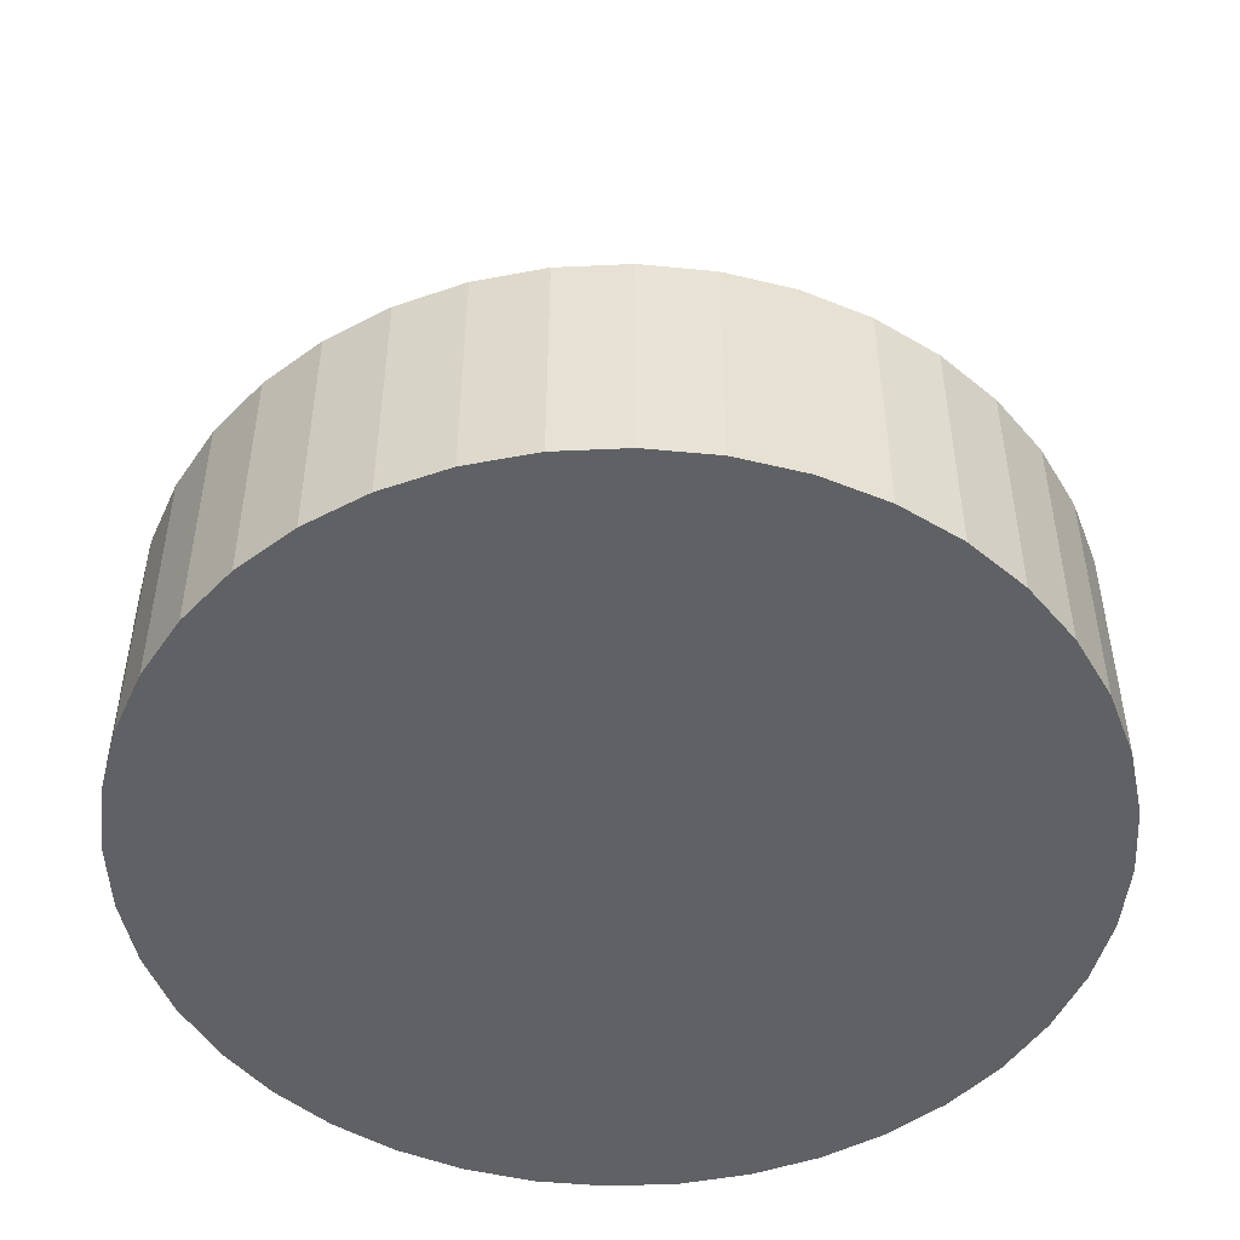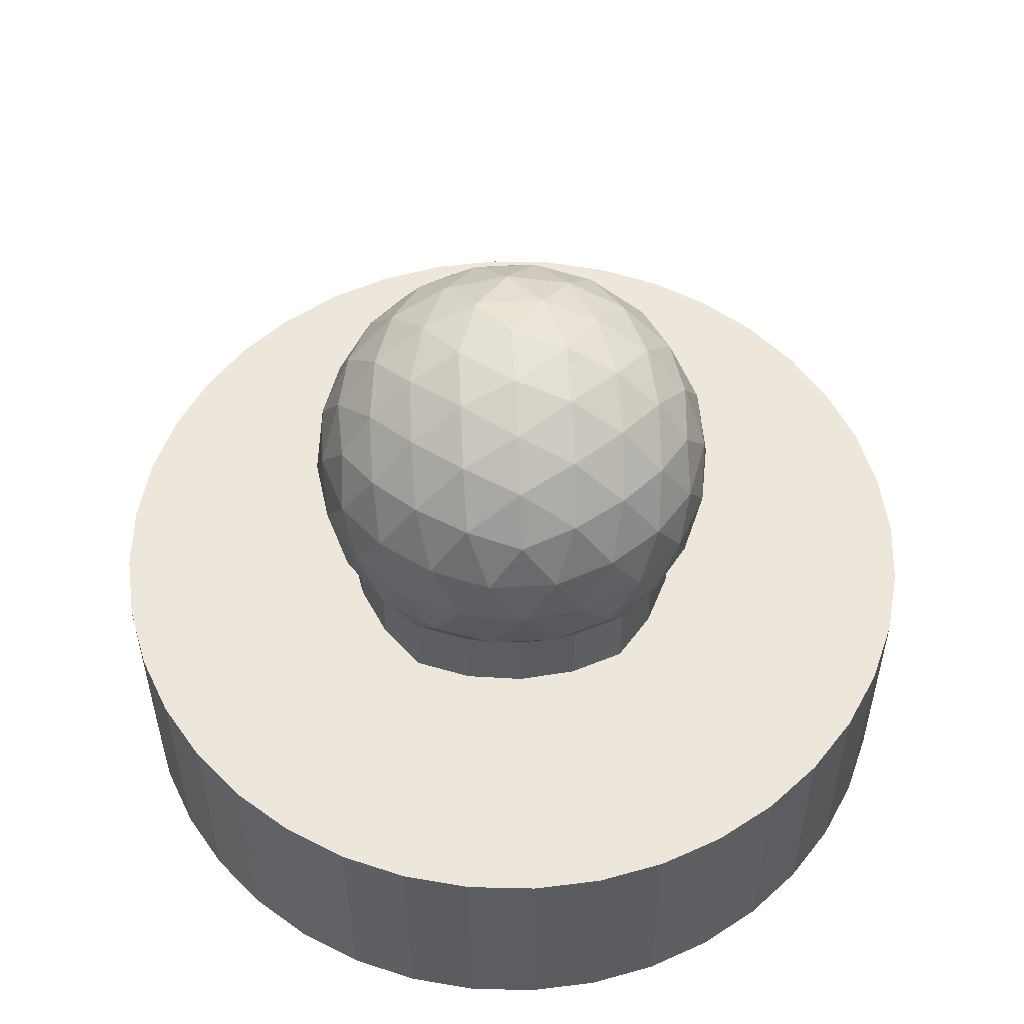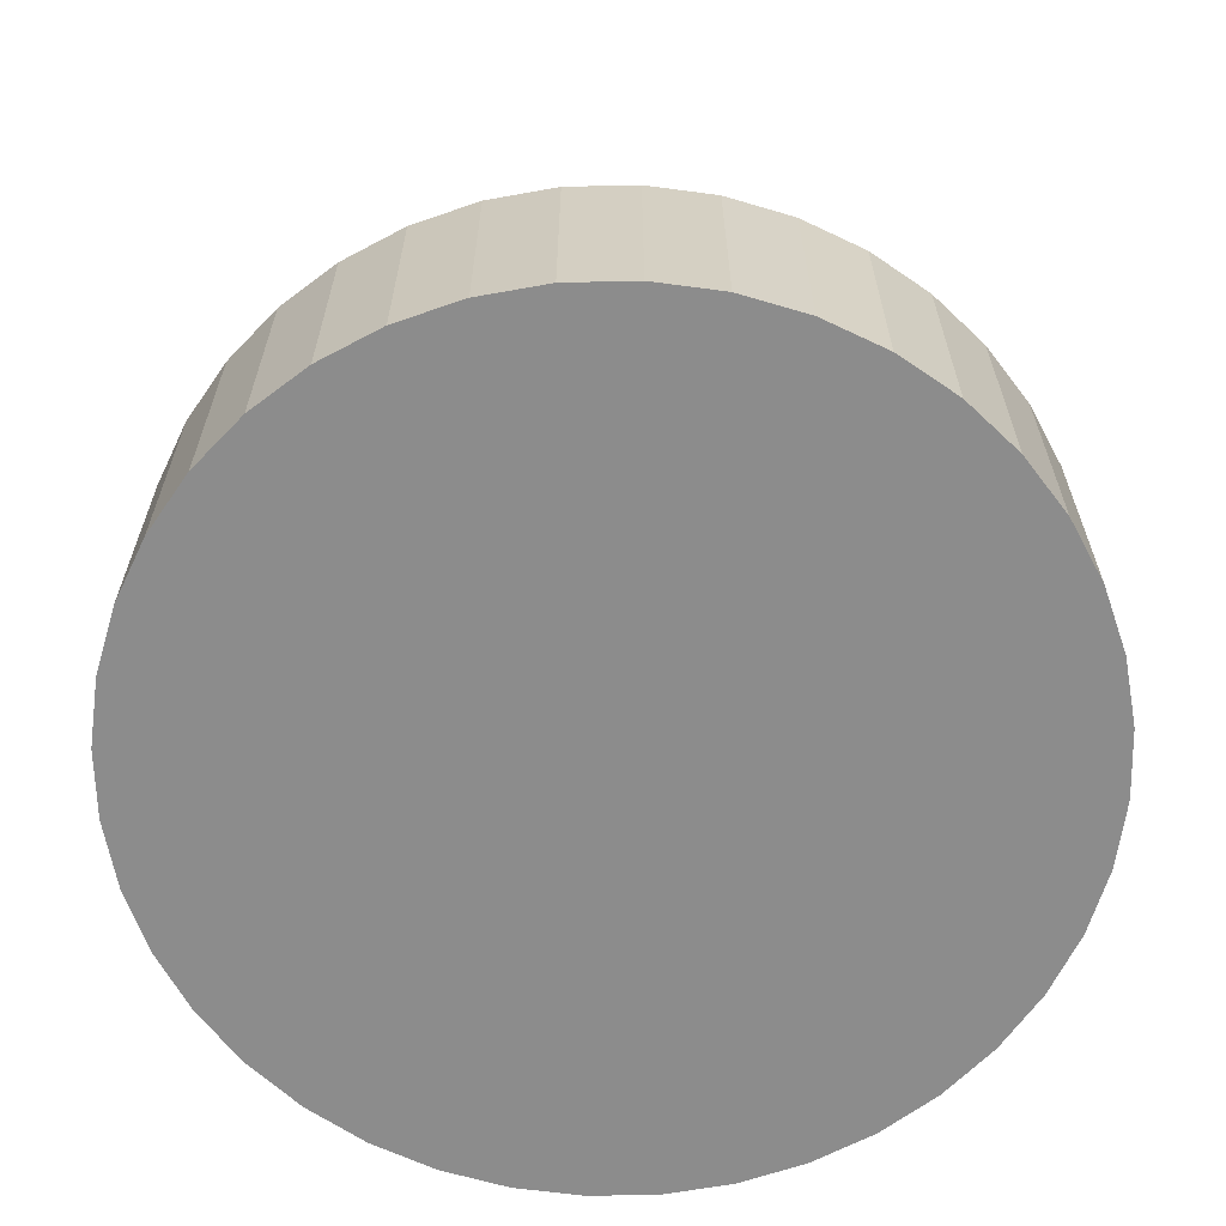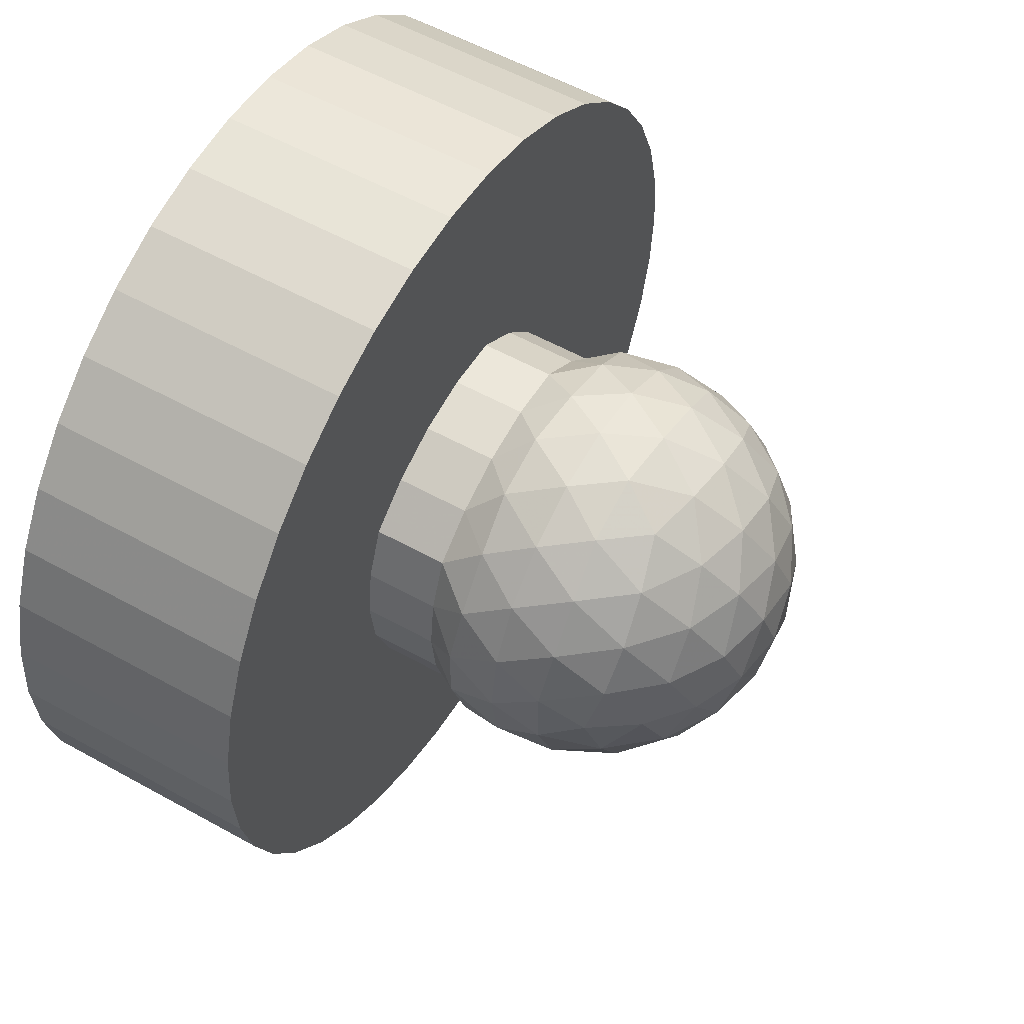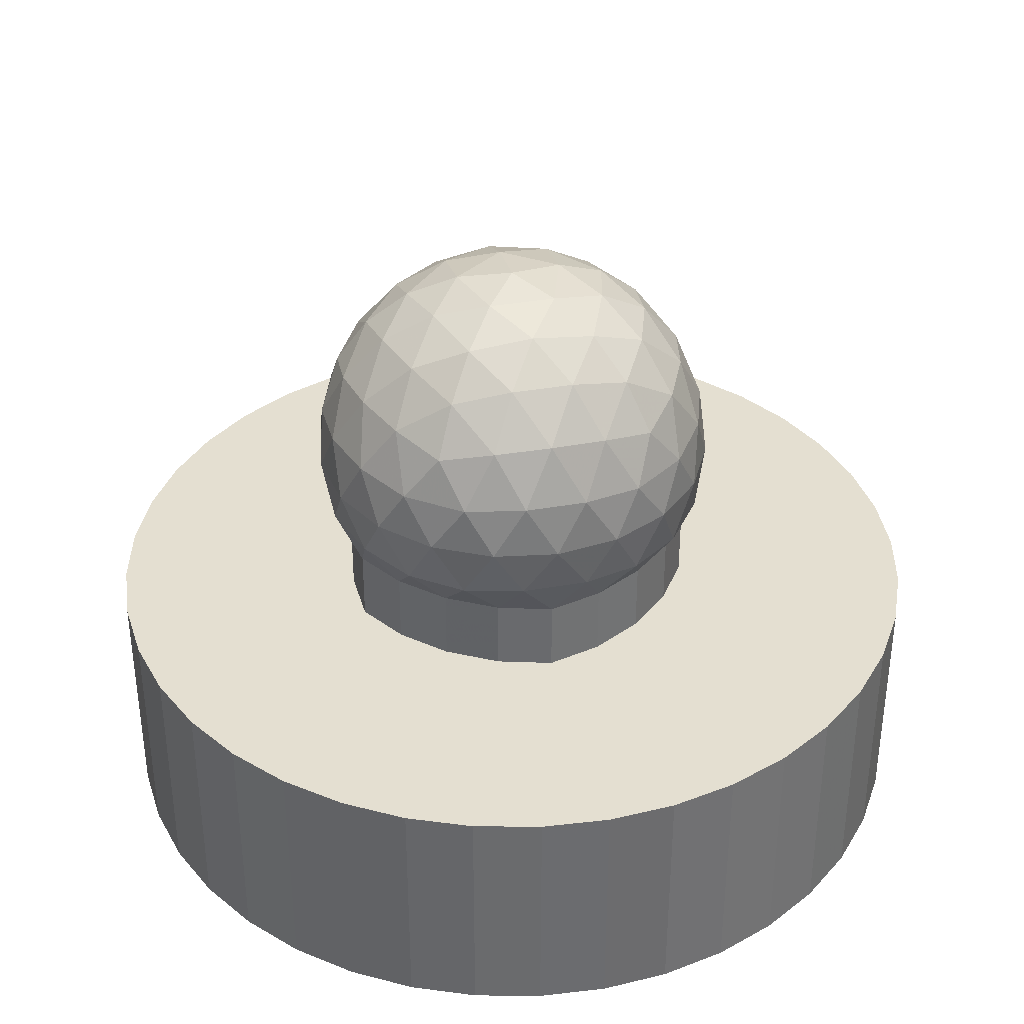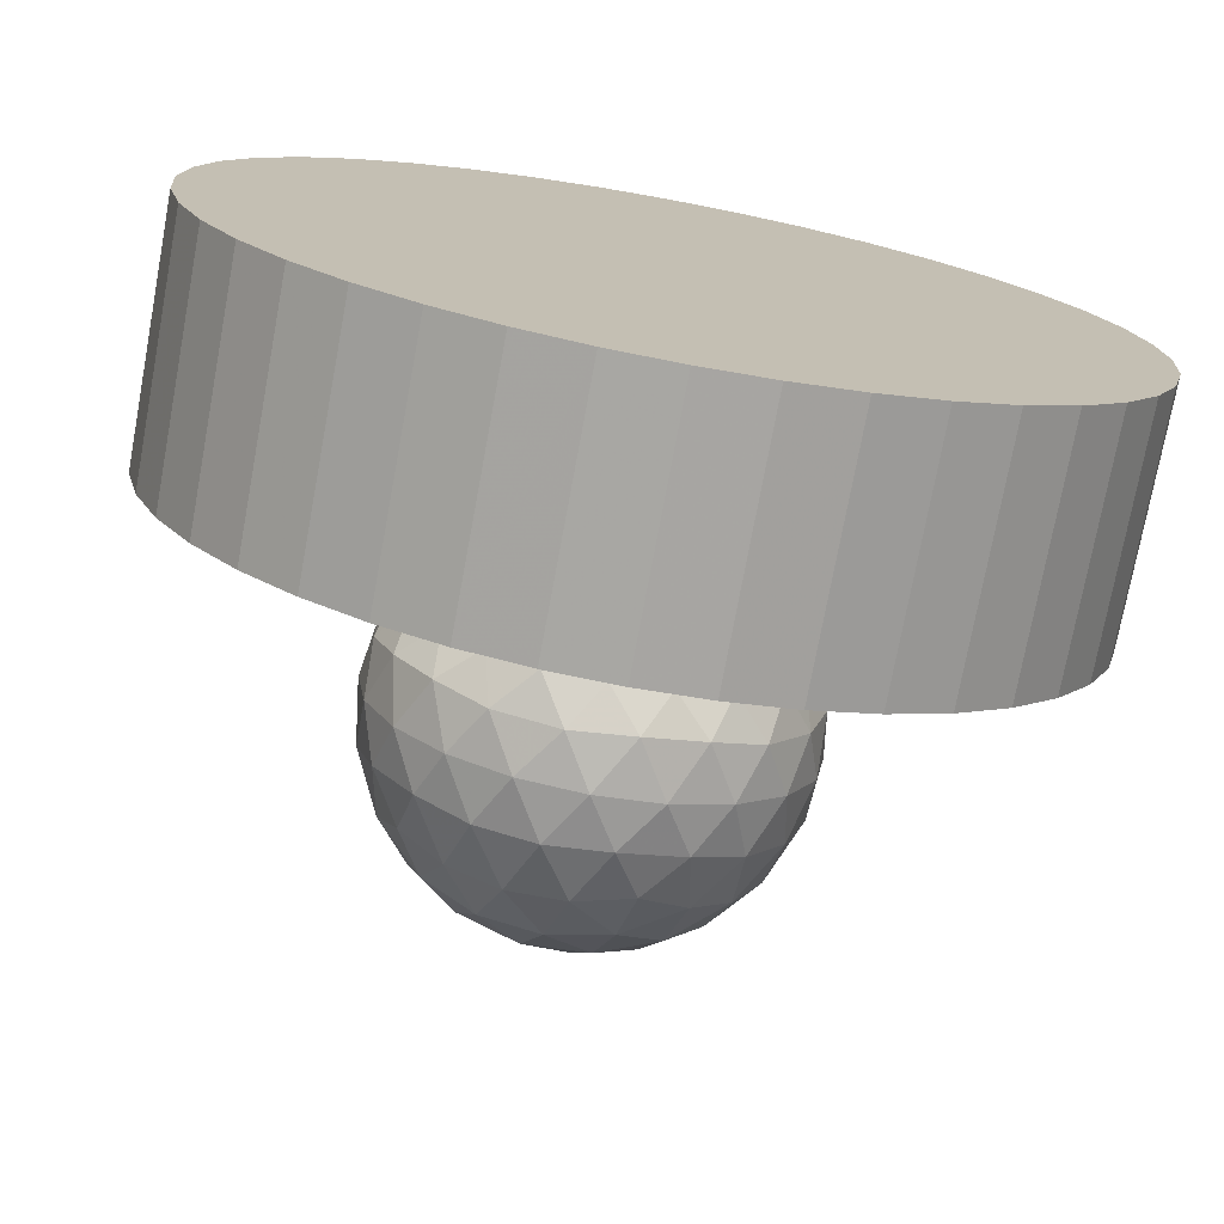
<metadata>
{"format":"obj","ext":"obj","renderer":"f3d","projection":"perspective","resolution":1024,"background":"white","views":[{"elev":-49.4,"azim":34.4,"up":"+Y"},{"elev":53.9,"azim":-129.1,"up":"+Y"},{"elev":-64.2,"azim":-174.2,"up":"+Y"},{"elev":55.8,"azim":120.3,"up":"+Z"},{"elev":36.7,"azim":41.1,"up":"+Y"},{"elev":-74.4,"azim":-10.5,"up":"+Z"}]}
</metadata>
<code>
v 0 75.54 0
v 17.25 73.14 0.0001
v 5.329 73.14 -16.4
v 33.18 66.11 0.0001
v 22.83 68.88 -16.59
v 10.25 66.11 -31.55
v 46.58 55 0.0002
v 38.99 59.16 -16.7
v 27.94 59.16 -31.92
v 14.4 55 -44.3
v 56.45 40.65 0.0002
v 51.91 44.35 -16.4
v 43.43 45.61 -31.55
v 31.64 44.35 -44.3
v 17.44 40.65 -53.68
v -13.95 73.14 -10.14
v -8.721 68.88 -26.84
v -26.84 66.11 -19.5
v -3.836 59.16 -42.25
v -21.73 59.16 -36.43
v -37.69 55 -27.38
v 0.444 44.35 -54.44
v -16.59 45.61 -51.06
v -32.36 44.35 -43.78
v -45.67 40.65 -33.18
v -13.95 73.14 10.14
v -28.22 68.88 -0.0001
v -26.84 66.11 19.5
v -41.36 59.16 -9.406
v -41.36 59.16 9.406
v -37.69 55 27.38
v -51.64 44.35 -17.25
v -53.68 45.61 -0.0002
v -51.64 44.35 17.25
v -45.67 40.65 33.18
v 5.329 73.14 16.4
v -8.722 68.88 26.84
v 10.25 66.11 31.55
v -21.73 59.16 36.43
v -3.837 59.16 42.25
v 14.4 55 44.3
v -32.36 44.35 43.78
v -16.59 45.61 51.06
v 0.4435 44.35 54.44
v 17.44 40.65 53.68
v 22.83 68.88 16.59
v 27.93 59.16 31.92
v 38.99 59.16 16.7
v 31.64 44.35 44.31
v 43.43 45.61 31.55
v 51.91 44.35 16.4
v 60.54 27.1 10.14
v 60.54 27.1 -10.14
v 60.02 12.43 19.5
v 63.11 12.43 0.0003
v 60.02 12.43 -19.5
v 54.93 -2.24 27.38
v 60.29 -3.67 9.406
v 60.29 -3.67 -9.406
v 54.93 -2.24 -27.38
v 45.67 -14.54 33.18
v 51.64 -14.54 17.25
v 53.68 -14.54 0.0002
v 51.64 -14.54 -17.25
v 45.67 -14.54 -33.18
v 28.35 27.1 -54.44
v 9.067 27.1 -60.71
v 37.09 12.43 -51.06
v 19.5 12.43 -60.02
v 0.0002 12.43 -63.11
v 43.02 -2.24 -43.78
v 27.58 -3.67 -54.43
v 9.685 -3.67 -60.25
v -9.066 -2.24 -60.71
v 32.36 -14.54 -43.78
v 16.59 -14.54 -51.06
v -0.4435 -14.54 -54.44
v -17.44 -14.54 -53.68
v -43.02 27.1 -43.78
v -54.93 27.1 -27.38
v -37.09 12.43 -51.06
v -51.06 12.43 -37.09
v -60.02 12.43 -19.5
v -28.35 -2.24 -54.44
v -43.25 -3.67 -43.05
v -54.3 -3.67 -27.83
v -60.54 -2.24 -10.14
v -31.64 -14.54 -44.31
v -43.43 -14.54 -31.55
v -51.91 -14.54 -16.4
v -56.45 -14.54 -0.0002
v -54.93 27.1 27.38
v -43.02 27.1 43.78
v -60.02 12.43 19.5
v -51.06 12.43 37.09
v -37.09 12.43 51.06
v -60.54 -2.24 10.14
v -54.3 -3.67 27.83
v -43.25 -3.67 43.05
v -28.35 -2.24 54.44
v -51.91 -14.54 16.4
v -43.43 -14.54 31.55
v -31.64 -14.54 44.3
v -17.44 -14.54 53.68
v 9.066 27.1 60.71
v 28.35 27.1 54.44
v -0.0002 12.43 63.11
v 19.5 12.43 60.02
v 37.09 12.43 51.06
v -9.067 -2.24 60.71
v 9.685 -3.67 60.25
v 27.58 -3.67 54.43
v 43.02 -2.24 43.78
v -0.4439 -14.54 54.44
v 16.59 -14.54 51.06
v 32.36 -14.54 43.78
v 51.06 12.43 -37.09
v 43.25 28.53 -43.05
v 54.3 28.53 -27.83
v -19.5 12.43 -60.02
v -27.58 28.53 -54.43
v -9.685 28.53 -60.25
v -63.11 12.43 -0.0002
v -60.29 28.53 9.406
v -60.29 28.53 -9.406
v -19.5 12.43 60.02
v -9.685 28.53 60.25
v -27.58 28.53 54.43
v 51.06 12.43 37.09
v 54.3 28.53 27.83
v 43.25 28.53 43.05
v 45.67 -27.16 33.18
v 45.67 -39.78 33.18
v 51.64 -27.16 17.25
v 51.64 -39.78 17.25
v 53.68 -27.16 0.0002
v 53.68 -39.78 0.0002
v 51.64 -27.16 -17.25
v 51.64 -39.78 -17.25
v 45.67 -27.16 -33.18
v 45.67 -39.78 -33.18
v 32.36 -27.16 -43.78
v 32.36 -39.78 -43.78
v 16.59 -27.16 -51.06
v 16.59 -39.78 -51.06
v -0.4435 -27.16 -54.44
v -0.4435 -39.78 -54.44
v -17.44 -27.16 -53.68
v -17.44 -39.78 -53.68
v -31.64 -27.16 -44.31
v -31.64 -39.78 -44.31
v -43.43 -27.16 -31.55
v -43.43 -39.78 -31.55
v -51.91 -27.16 -16.4
v -51.91 -39.78 -16.4
v -56.45 -27.16 -0.0002
v -56.45 -39.78 -0.0002
v -51.91 -27.16 16.4
v -51.91 -39.78 16.4
v -43.43 -27.16 31.55
v -43.43 -39.78 31.55
v -31.64 -27.16 44.3
v -31.64 -39.78 44.3
v -17.44 -27.16 53.68
v -17.44 -39.78 53.68
v -0.4439 -27.16 54.44
v -0.4439 -39.78 54.44
v 16.59 -27.16 51.06
v 16.59 -39.78 51.06
v 32.36 -27.16 43.78
v 32.36 -39.78 43.78
f 1 2 3
f 2 4 5
f 2 5 3
f 3 5 6
f 4 7 8
f 4 8 5
f 5 8 9
f 5 9 6
f 6 9 10
f 7 11 12
f 7 12 8
f 8 12 13
f 8 13 9
f 9 13 14
f 9 14 10
f 10 14 15
f 1 3 16
f 3 6 17
f 3 17 16
f 16 17 18
f 6 10 19
f 6 19 17
f 17 19 20
f 17 20 18
f 18 20 21
f 10 15 22
f 10 22 19
f 19 22 23
f 19 23 20
f 20 23 24
f 20 24 21
f 21 24 25
f 1 16 26
f 16 18 27
f 16 27 26
f 26 27 28
f 18 21 29
f 18 29 27
f 27 29 30
f 27 30 28
f 28 30 31
f 21 25 32
f 21 32 29
f 29 32 33
f 29 33 30
f 30 33 34
f 30 34 31
f 31 34 35
f 1 26 36
f 26 28 37
f 26 37 36
f 36 37 38
f 28 31 39
f 28 39 37
f 37 39 40
f 37 40 38
f 38 40 41
f 31 35 42
f 31 42 39
f 39 42 43
f 39 43 40
f 40 43 44
f 40 44 41
f 41 44 45
f 1 36 2
f 36 38 46
f 36 46 2
f 2 46 4
f 38 41 47
f 38 47 46
f 46 47 48
f 46 48 4
f 4 48 7
f 41 45 49
f 41 49 47
f 47 49 50
f 47 50 48
f 48 50 51
f 48 51 7
f 7 51 11
f 11 52 53
f 52 54 55
f 52 55 53
f 53 55 56
f 54 57 58
f 54 58 55
f 55 58 59
f 55 59 56
f 56 59 60
f 57 61 62
f 57 62 58
f 58 62 63
f 58 63 59
f 59 63 64
f 59 64 60
f 60 64 65
f 15 66 67
f 66 68 69
f 66 69 67
f 67 69 70
f 68 71 72
f 68 72 69
f 69 72 73
f 69 73 70
f 70 73 74
f 71 65 75
f 71 75 72
f 72 75 76
f 72 76 73
f 73 76 77
f 73 77 74
f 74 77 78
f 25 79 80
f 79 81 82
f 79 82 80
f 80 82 83
f 81 84 85
f 81 85 82
f 82 85 86
f 82 86 83
f 83 86 87
f 84 78 88
f 84 88 85
f 85 88 89
f 85 89 86
f 86 89 90
f 86 90 87
f 87 90 91
f 35 92 93
f 92 94 95
f 92 95 93
f 93 95 96
f 94 97 98
f 94 98 95
f 95 98 99
f 95 99 96
f 96 99 100
f 97 91 101
f 97 101 98
f 98 101 102
f 98 102 99
f 99 102 103
f 99 103 100
f 100 103 104
f 45 105 106
f 105 107 108
f 105 108 106
f 106 108 109
f 107 110 111
f 107 111 108
f 108 111 112
f 108 112 109
f 109 112 113
f 110 104 114
f 110 114 111
f 111 114 115
f 111 115 112
f 112 115 116
f 112 116 113
f 113 116 61
f 65 71 60
f 71 68 117
f 71 117 60
f 60 117 56
f 68 66 118
f 68 118 117
f 117 118 119
f 117 119 56
f 56 119 53
f 66 15 14
f 66 14 118
f 118 14 13
f 118 13 119
f 119 13 12
f 119 12 53
f 53 12 11
f 78 84 74
f 84 81 120
f 84 120 74
f 74 120 70
f 81 79 121
f 81 121 120
f 120 121 122
f 120 122 70
f 70 122 67
f 79 25 24
f 79 24 121
f 121 24 23
f 121 23 122
f 122 23 22
f 122 22 67
f 67 22 15
f 91 97 87
f 97 94 123
f 97 123 87
f 87 123 83
f 94 92 124
f 94 124 123
f 123 124 125
f 123 125 83
f 83 125 80
f 92 35 34
f 92 34 124
f 124 34 33
f 124 33 125
f 125 33 32
f 125 32 80
f 80 32 25
f 104 110 100
f 110 107 126
f 110 126 100
f 100 126 96
f 107 105 127
f 107 127 126
f 126 127 128
f 126 128 96
f 96 128 93
f 105 45 44
f 105 44 127
f 127 44 43
f 127 43 128
f 128 43 42
f 128 42 93
f 93 42 35
f 61 57 113
f 57 54 129
f 57 129 113
f 113 129 109
f 54 52 130
f 54 130 129
f 129 130 131
f 129 131 109
f 109 131 106
f 52 11 51
f 52 51 130
f 130 51 50
f 130 50 131
f 131 50 49
f 131 49 106
f 106 49 45
f 62 61 132 134
f 134 132 133 135
f 63 62 134 136
f 136 134 135 137
f 64 63 136 138
f 138 136 137 139
f 65 64 138 140
f 140 138 139 141
f 75 65 140 142
f 142 140 141 143
f 76 75 142 144
f 144 142 143 145
f 77 76 144 146
f 146 144 145 147
f 78 77 146 148
f 148 146 147 149
f 88 78 148 150
f 150 148 149 151
f 89 88 150 152
f 152 150 151 153
f 90 89 152 154
f 154 152 153 155
f 91 90 154 156
f 156 154 155 157
f 101 91 156 158
f 158 156 157 159
f 102 101 158 160
f 160 158 159 161
f 103 102 160 162
f 162 160 161 163
f 104 103 162 164
f 164 162 163 165
f 114 104 164 166
f 166 164 165 167
f 115 114 166 168
f 168 166 167 169
f 116 115 168 170
f 170 168 169 171
f 61 116 170 132
f 132 170 171 133
v 128.4 -110.1 -20.34
v 123.6 -110.1 -40.17
v 115.8 -110.1 -59.02
v 105.2 -110.1 -76.41
v 91.92 -110.1 -91.92
v 76.41 -110.1 -105.2
v 59.02 -110.1 -115.8
v 40.17 -110.1 -123.6
v 20.34 -110.1 -128.4
v 2.9e-05 -110.1 -130
v -20.34 -110.1 -128.4
v -40.17 -110.1 -123.6
v -59.02 -110.1 -115.8
v -76.41 -110.1 -105.2
v -91.92 -110.1 -91.92
v -105.2 -110.1 -76.41
v -115.8 -110.1 -59.02
v -123.6 -110.1 -40.17
v -128.4 -110.1 -20.34
v -130 -110.1 -2.1e-05
v -128.4 -110.1 20.34
v -123.6 -110.1 40.17
v -115.8 -110.1 59.02
v -105.2 -110.1 76.41
v -91.92 -110.1 91.92
v -76.41 -110.1 105.2
v -59.02 -110.1 115.8
v -40.17 -110.1 123.6
v -20.34 -110.1 128.4
v -1.4e-05 -110.1 130
v 20.34 -110.1 128.4
v 40.17 -110.1 123.6
v 59.02 -110.1 115.8
v 76.41 -110.1 105.2
v 91.92 -110.1 91.92
v 105.2 -110.1 76.41
v 115.8 -110.1 59.02
v 123.6 -110.1 40.17
v 128.4 -110.1 20.34
v 130 -110.1 0
v 128.4 -36.67 -20.34
v 123.6 -36.67 -40.17
v 115.8 -36.67 -59.02
v 105.2 -36.67 -76.41
v 91.92 -36.67 -91.92
v 76.41 -36.67 -105.2
v 59.02 -36.67 -115.8
v 40.17 -36.67 -123.6
v 20.34 -36.67 -128.4
v 2.9e-05 -36.67 -130
v -20.34 -36.67 -128.4
v -40.17 -36.67 -123.6
v -59.02 -36.67 -115.8
v -76.41 -36.67 -105.2
v -91.92 -36.67 -91.92
v -105.2 -36.67 -76.41
v -115.8 -36.67 -59.02
v -123.6 -36.67 -40.17
v -128.4 -36.67 -20.34
v -130 -36.67 -2.1e-05
v -128.4 -36.67 20.34
v -123.6 -36.67 40.17
v -115.8 -36.67 59.02
v -105.2 -36.67 76.41
v -91.92 -36.67 91.92
v -76.41 -36.67 105.2
v -59.02 -36.67 115.8
v -40.17 -36.67 123.6
v -20.34 -36.67 128.4
v -1.4e-05 -36.67 130
v 20.34 -36.67 128.4
v 40.17 -36.67 123.6
v 59.02 -36.67 115.8
v 76.41 -36.67 105.2
v 91.92 -36.67 91.92
v 105.2 -36.67 76.41
v 115.8 -36.67 59.02
v 123.6 -36.67 40.17
v 128.4 -36.67 20.34
v 130 -36.67 0
f 172 173 213 212
f 173 174 214 213
f 174 175 215 214
f 175 176 216 215
f 176 177 217 216
f 177 178 218 217
f 178 179 219 218
f 179 180 220 219
f 180 181 221 220
f 181 182 222 221
f 182 183 223 222
f 183 184 224 223
f 184 185 225 224
f 185 186 226 225
f 186 187 227 226
f 187 188 228 227
f 188 189 229 228
f 189 190 230 229
f 190 191 231 230
f 191 192 232 231
f 192 193 233 232
f 193 194 234 233
f 194 195 235 234
f 195 196 236 235
f 196 197 237 236
f 197 198 238 237
f 198 199 239 238
f 199 200 240 239
f 200 201 241 240
f 201 202 242 241
f 202 203 243 242
f 203 204 244 243
f 204 205 245 244
f 205 206 246 245
f 206 207 247 246
f 207 208 248 247
f 208 209 249 248
f 209 210 250 249
f 210 211 251 250
f 211 172 212 251
f 172 211 210 209 208 207 206 205 204 203 202 201 200 199 198 197 196 195 194 193 192 191 190 189 188 187 186 185 184 183 182 181 180 179 178 177 176 175 174 173
f 212 213 214 215 216 217 218 219 220 221 222 223 224 225 226 227 228 229 230 231 232 233 234 235 236 237 238 239 240 241 242 243 244 245 246 247 248 249 250 251

</code>
